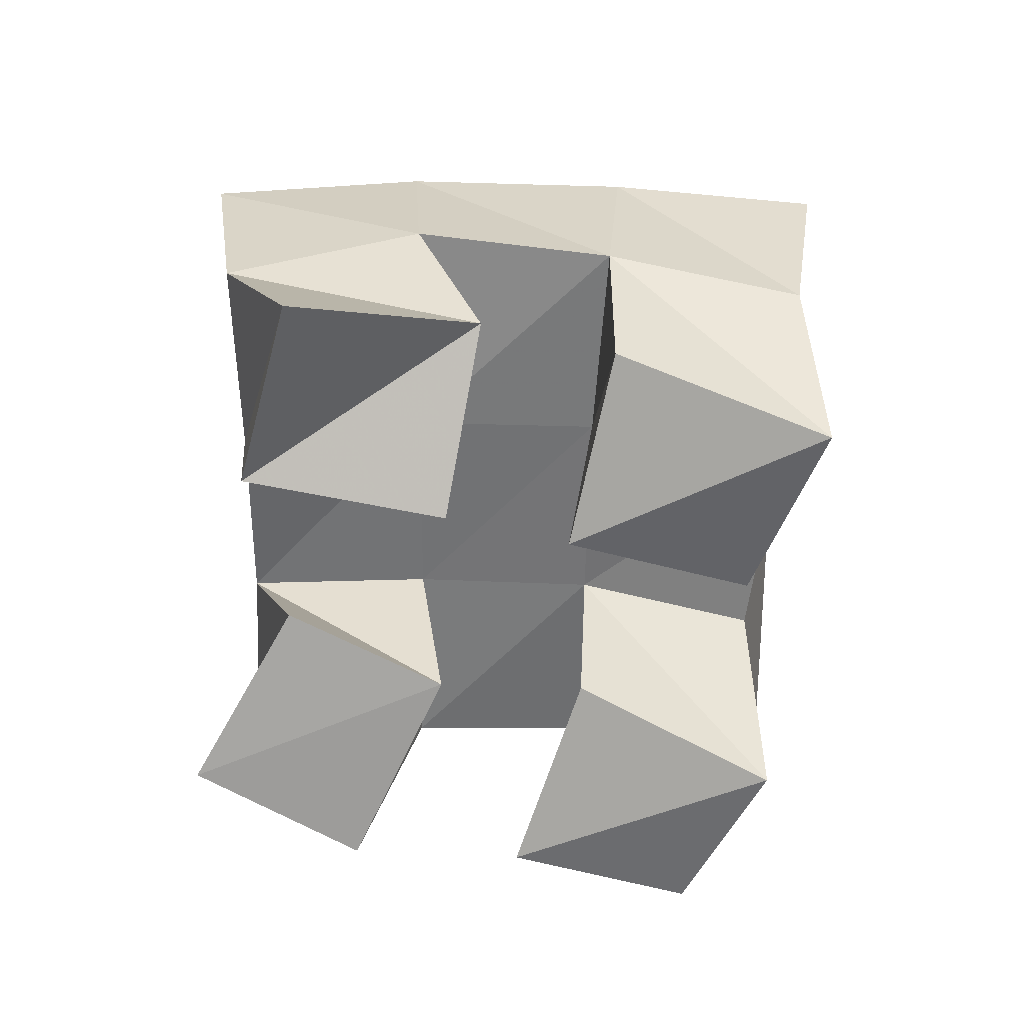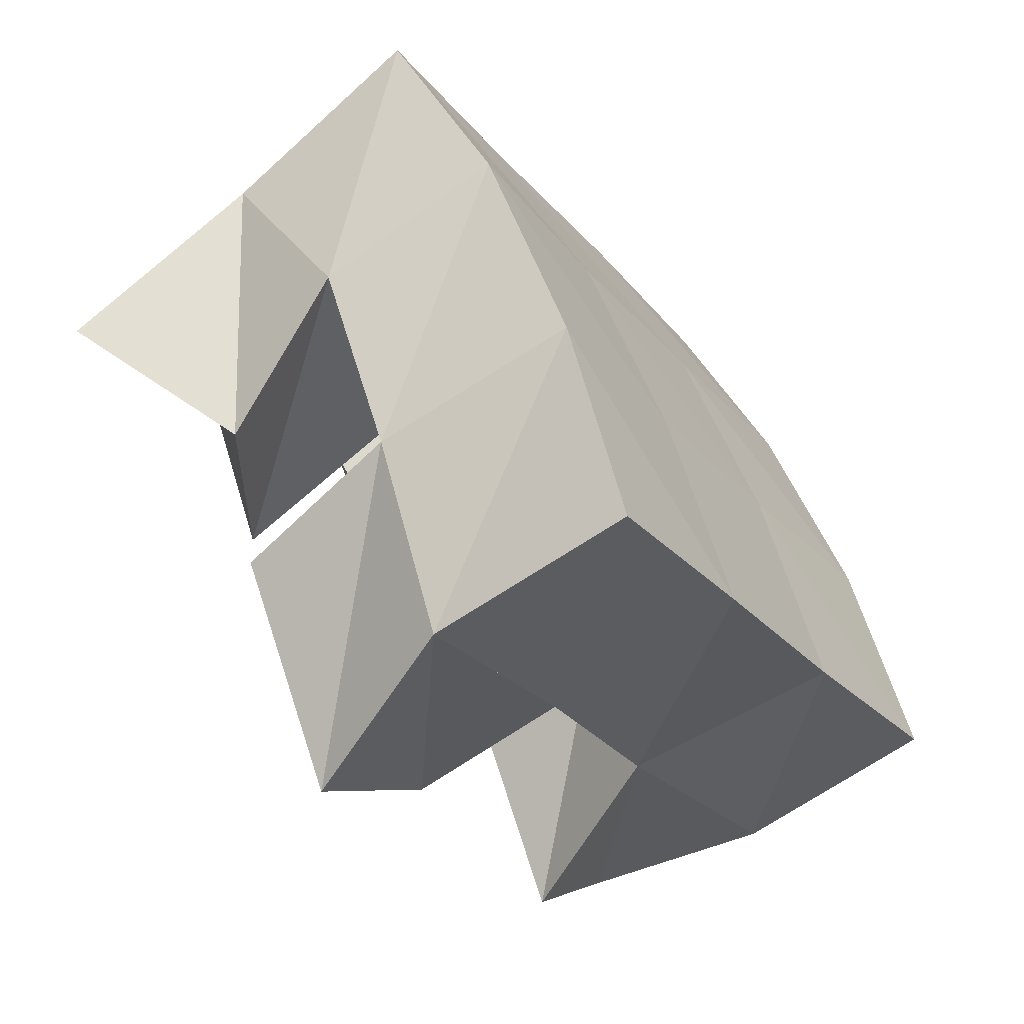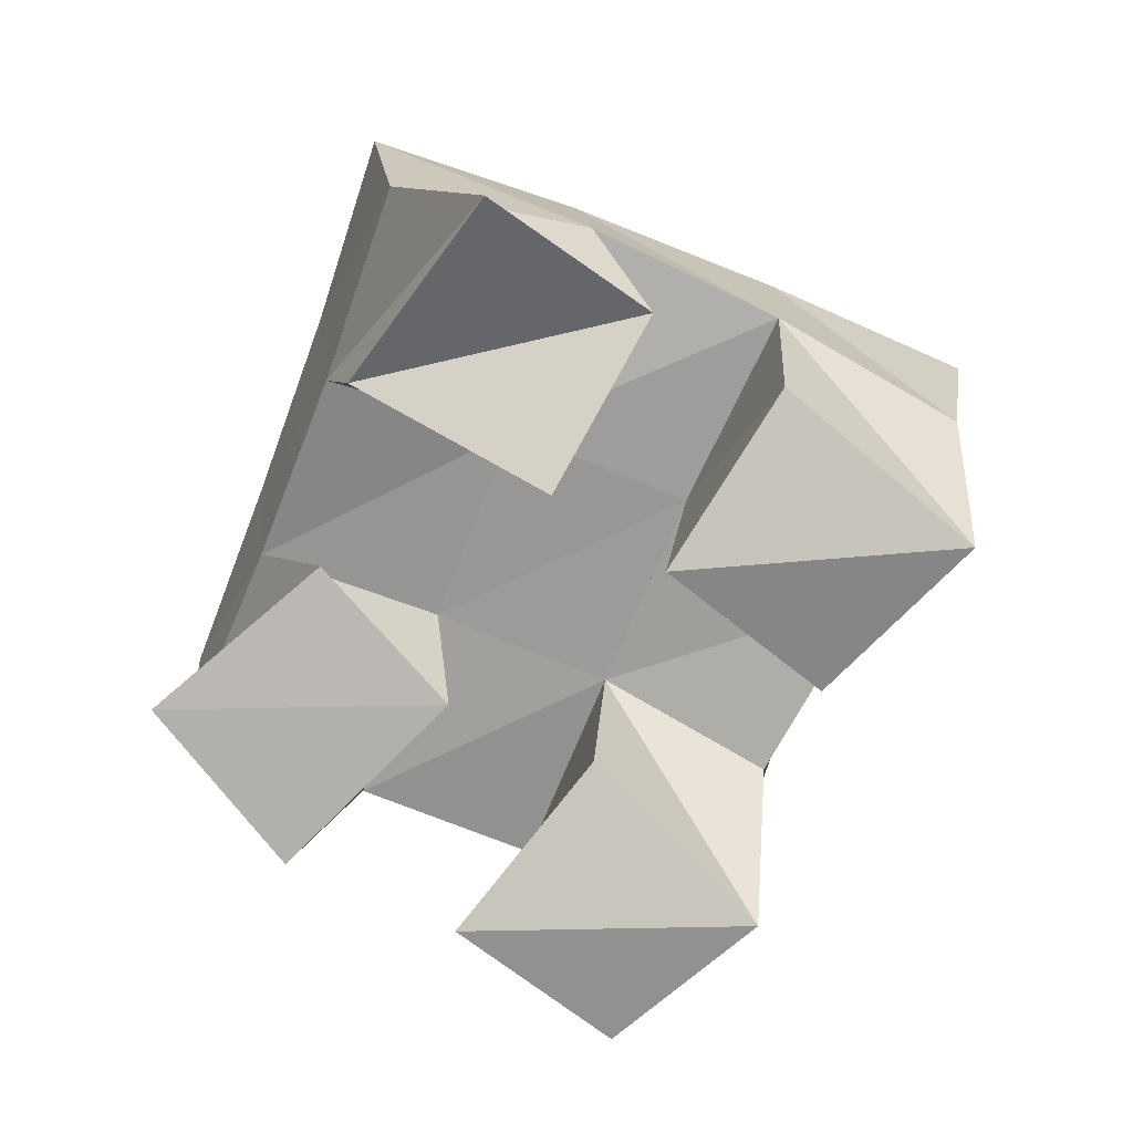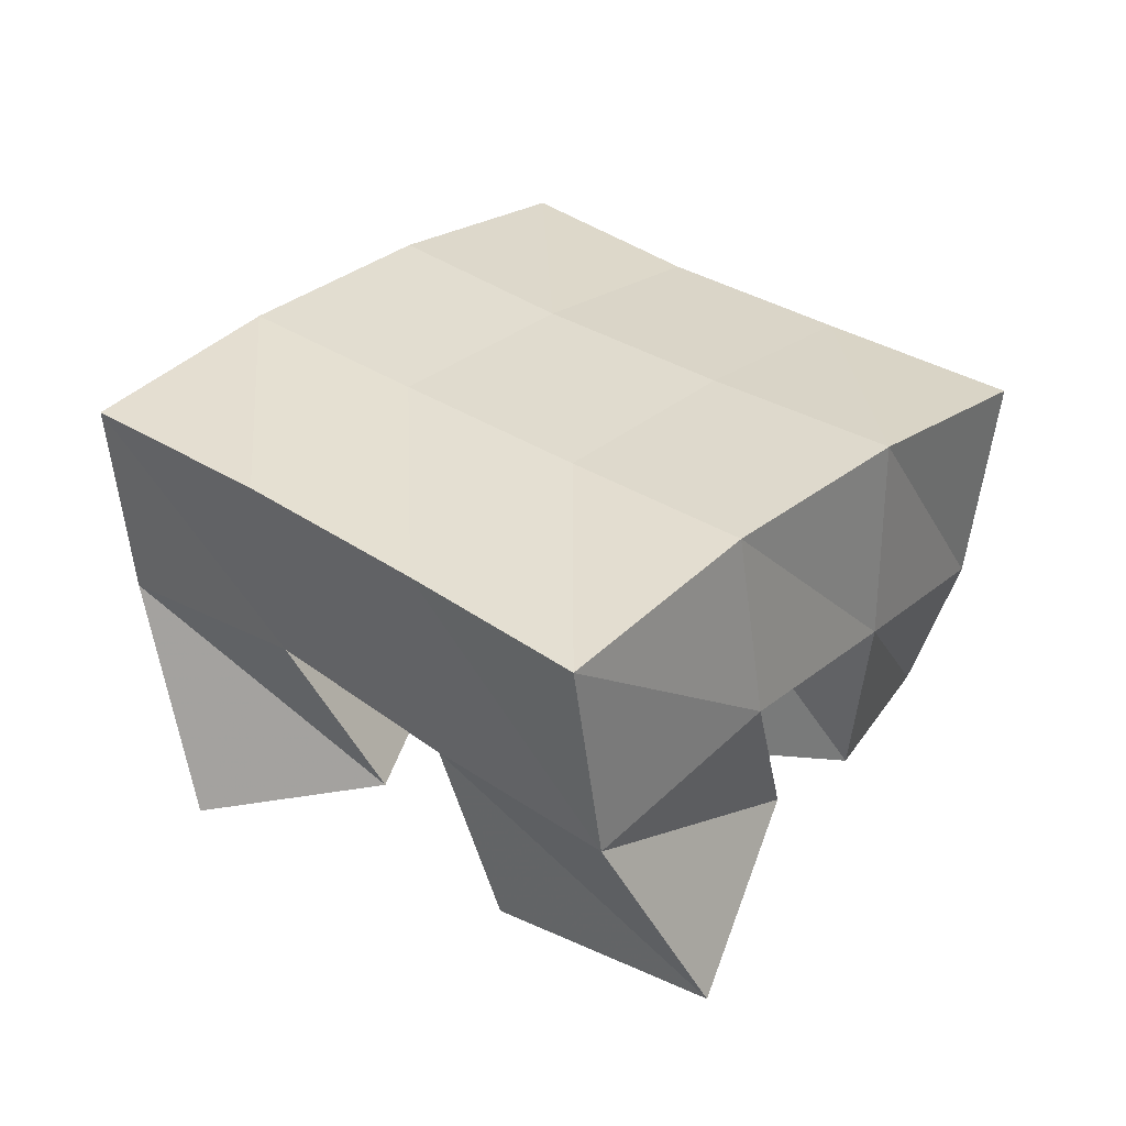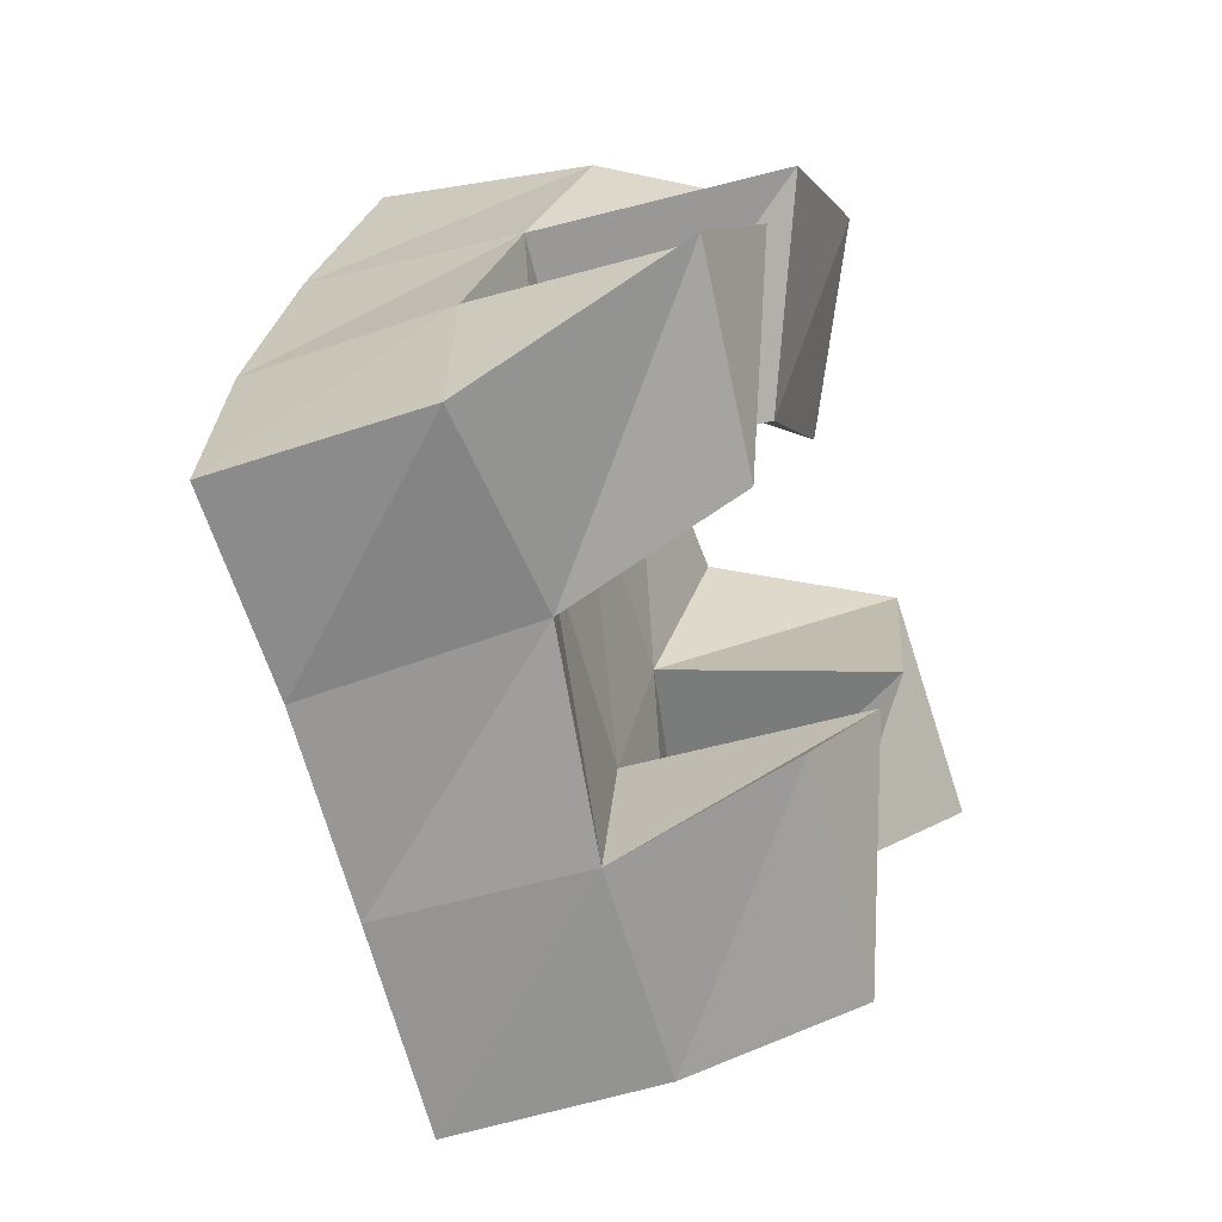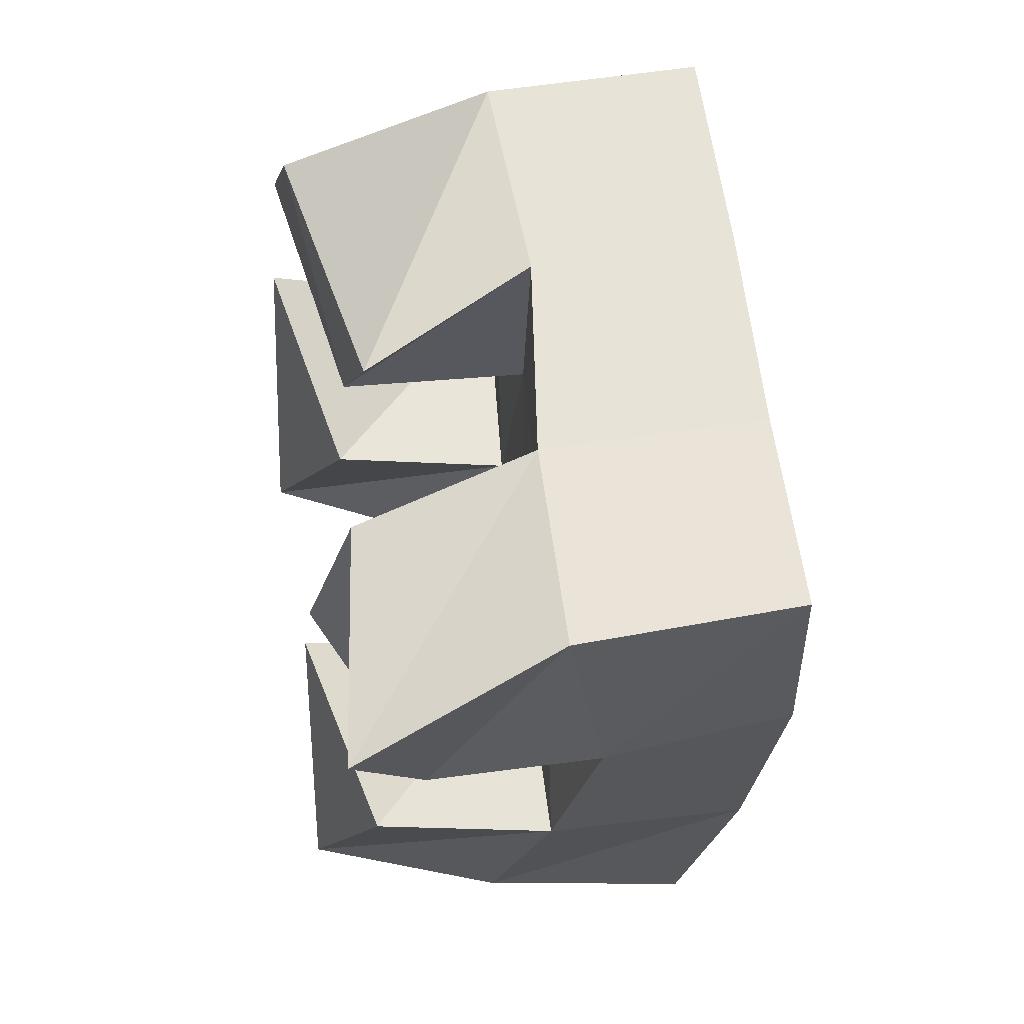
<metadata>
{"format":"obj","ext":"obj","renderer":"f3d","projection":"perspective","resolution":1024,"background":"white","views":[{"elev":-57.1,"azim":124.4,"up":"+Y"},{"elev":-70.2,"azim":128.9,"up":"+Z"},{"elev":-69.7,"azim":103.4,"up":"+Y"},{"elev":35.0,"azim":75.6,"up":"+Y"},{"elev":-30.0,"azim":-71.1,"up":"+Z"},{"elev":25.8,"azim":81.3,"up":"+Z"}]}
</metadata>
<code>
v 2.001 0.1028 0.8059
v 1.998 0.1507 0.8306
v 1.966 0.1079 0.8459
v 1.957 0.1505 0.8574
v 1.962 0.1238 0.7772
v 1.975 0.1629 0.7878
v 1.933 0.1 0.8076
v 1.932 0.1563 0.818
v 1.861 0.1138 0.8146
v 1.863 0.1563 0.8107
v 1.832 0.1 0.8552
v 1.82 0.1591 0.8411
v 1.817 0.1 0.7852
v 1.835 0.1446 0.7766
v 1.794 0.102 0.8261
v 1.792 0.1503 0.7987
v 1.941 0.1139 0.752
v 1.945 0.1562 0.7491
v 1.909 0.1 0.7869
v 1.905 0.1557 0.7805
v 1.898 0.1018 0.7184
v 1.913 0.1463 0.7132
v 1.87 0.1055 0.7587
v 1.873 0.148 0.7423
v 1.923 0.1153 0.8647
v 1.916 0.1554 0.8855
v 1.904 0.1 0.9086
v 1.876 0.1512 0.9157
v 1.883 0.1136 0.8443
v 1.89 0.1578 0.8475
v 1.859 0.1 0.8894
v 1.848 0.1565 0.878
v 2.001 0.2023 0.8376
v 1.96 0.2022 0.8628
v 1.972 0.208 0.7931
v 1.932 0.2065 0.8198
v 1.94 0.2048 0.7476
v 1.901 0.2041 0.777
v 1.911 0.1961 0.706
v 1.871 0.1967 0.7366
v 1.918 0.2029 0.8906
v 1.89 0.2066 0.8488
v 1.861 0.2045 0.8065
v 1.832 0.197 0.7652
v 1.876 0.202 0.9198
v 1.849 0.2072 0.8778
v 1.82 0.2064 0.8344
v 1.791 0.1993 0.7917
f 1 2 4
f 3 1 4
f 2 6 8
f 4 2 8
f 6 5 7
f 8 6 7
f 5 1 3
f 7 5 3
f 8 7 3
f 4 8 3
f 2 1 5
f 6 2 5
f 9 10 12
f 11 9 12
f 10 14 16
f 12 10 16
f 14 13 15
f 16 14 15
f 13 9 11
f 15 13 11
f 16 15 11
f 12 16 11
f 10 9 13
f 14 10 13
f 17 18 20
f 19 17 20
f 18 22 24
f 20 18 24
f 22 21 23
f 24 22 23
f 21 17 19
f 23 21 19
f 24 23 19
f 20 24 19
f 18 17 21
f 22 18 21
f 25 26 28
f 27 25 28
f 26 30 32
f 28 26 32
f 30 29 31
f 32 30 31
f 29 25 27
f 31 29 27
f 32 31 27
f 28 32 27
f 26 25 29
f 30 26 29
f 2 33 34
f 4 2 34
f 33 35 36
f 34 33 36
f 35 6 8
f 36 35 8
f 6 2 4
f 8 6 4
f 36 8 4
f 34 36 4
f 33 2 6
f 35 33 6
f 6 35 36
f 8 6 36
f 35 37 38
f 36 35 38
f 37 18 20
f 38 37 20
f 18 6 8
f 20 18 8
f 38 20 8
f 36 38 8
f 35 6 18
f 37 35 18
f 18 37 38
f 20 18 38
f 37 39 40
f 38 37 40
f 39 22 24
f 40 39 24
f 22 18 20
f 24 22 20
f 40 24 20
f 38 40 20
f 37 18 22
f 39 37 22
f 4 34 41
f 26 4 41
f 34 36 42
f 41 34 42
f 36 8 30
f 42 36 30
f 8 4 26
f 30 8 26
f 42 30 26
f 41 42 26
f 34 4 8
f 36 34 8
f 8 36 42
f 30 8 42
f 36 38 43
f 42 36 43
f 38 20 10
f 43 38 10
f 20 8 30
f 10 20 30
f 43 10 30
f 42 43 30
f 36 8 20
f 38 36 20
f 20 38 43
f 10 20 43
f 38 40 44
f 43 38 44
f 40 24 14
f 44 40 14
f 24 20 10
f 14 24 10
f 44 14 10
f 43 44 10
f 38 20 24
f 40 38 24
f 26 41 45
f 28 26 45
f 41 42 46
f 45 41 46
f 42 30 32
f 46 42 32
f 30 26 28
f 32 30 28
f 46 32 28
f 45 46 28
f 41 26 30
f 42 41 30
f 30 42 46
f 32 30 46
f 42 43 47
f 46 42 47
f 43 10 12
f 47 43 12
f 10 30 32
f 12 10 32
f 47 12 32
f 46 47 32
f 42 30 10
f 43 42 10
f 10 43 47
f 12 10 47
f 43 44 48
f 47 43 48
f 44 14 16
f 48 44 16
f 14 10 12
f 16 14 12
f 48 16 12
f 47 48 12
f 43 10 14
f 44 43 14

</code>
